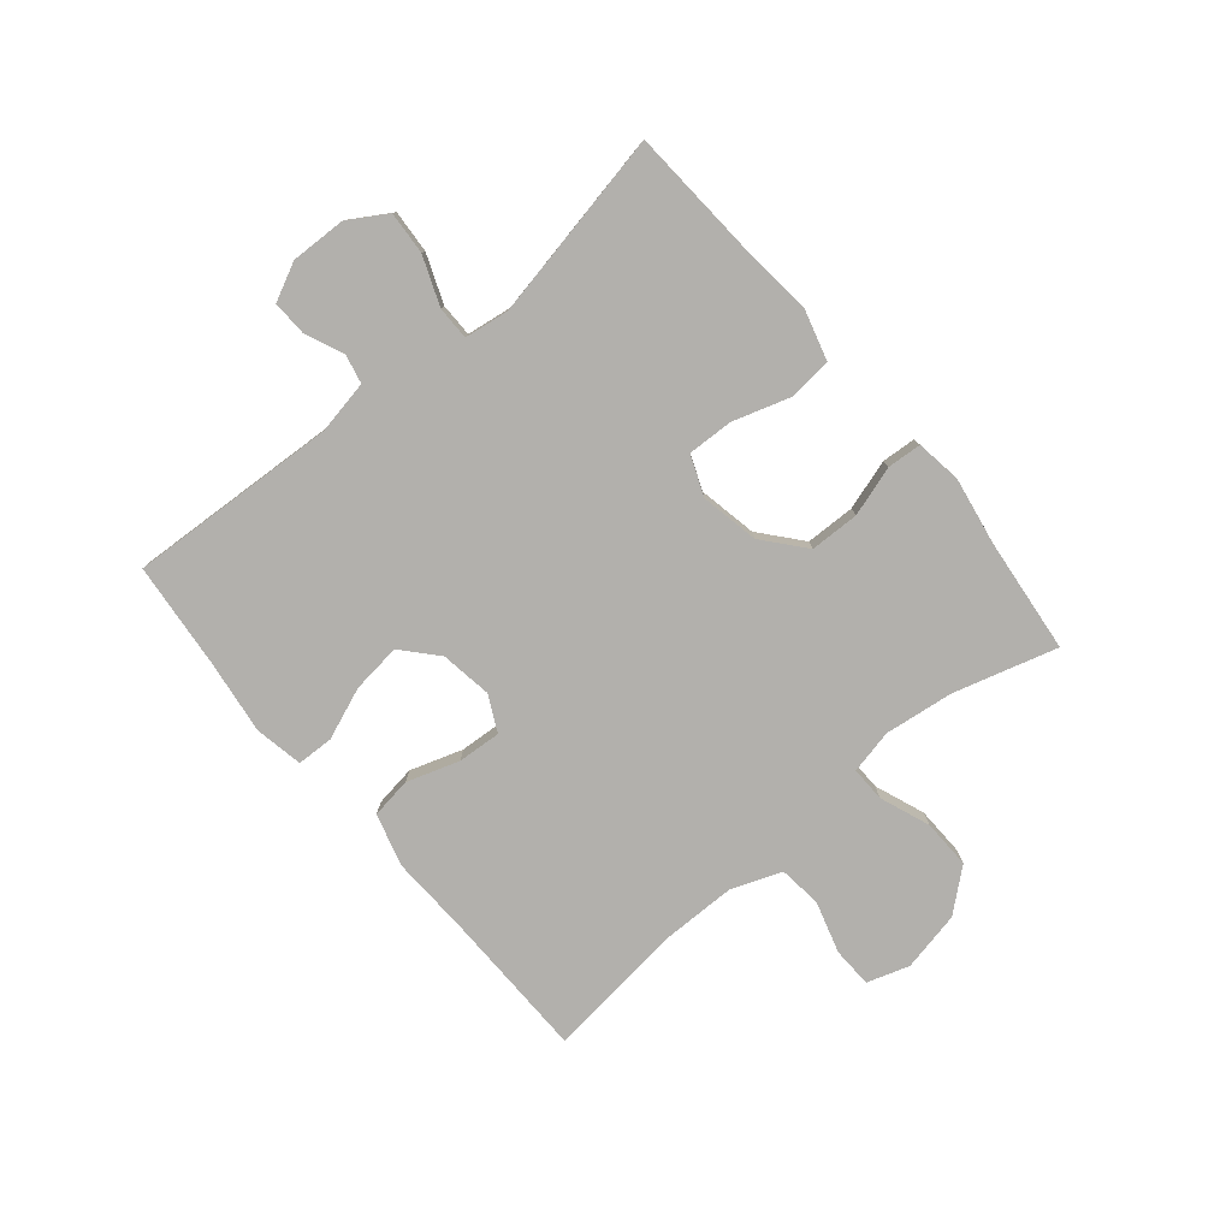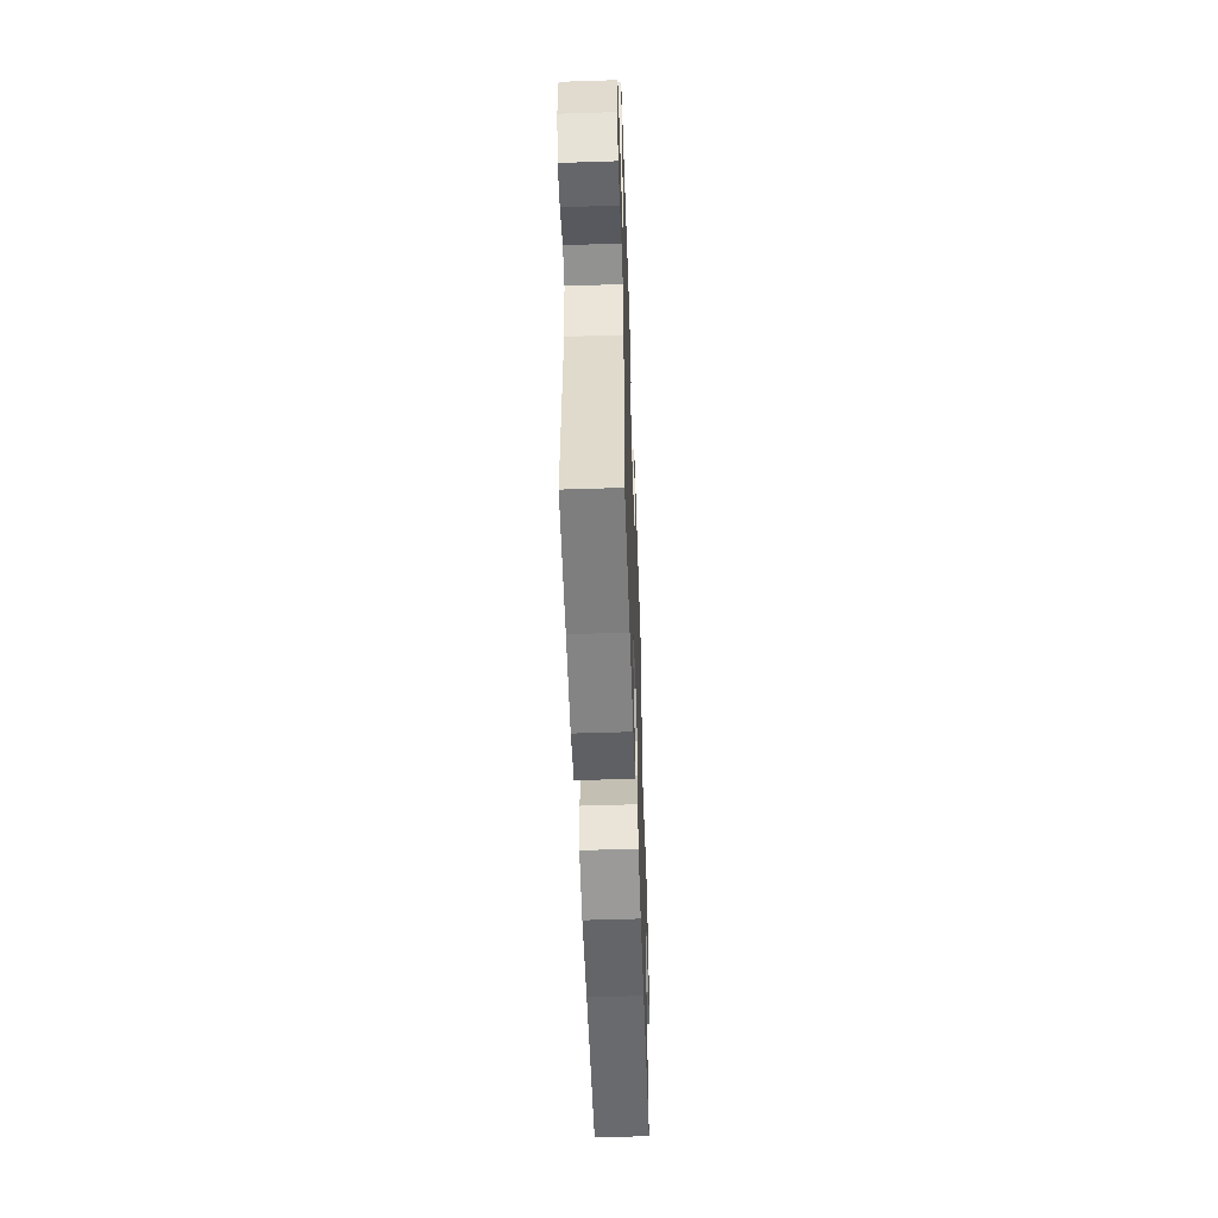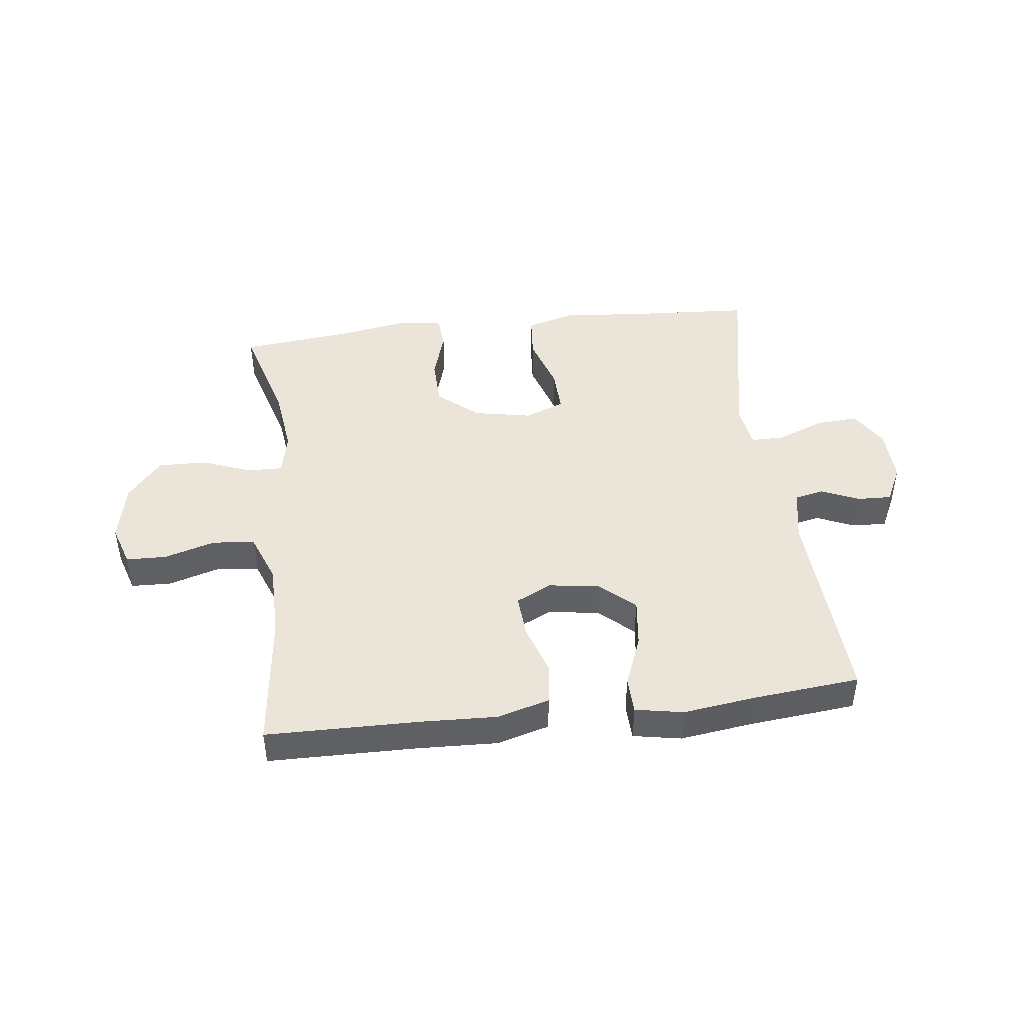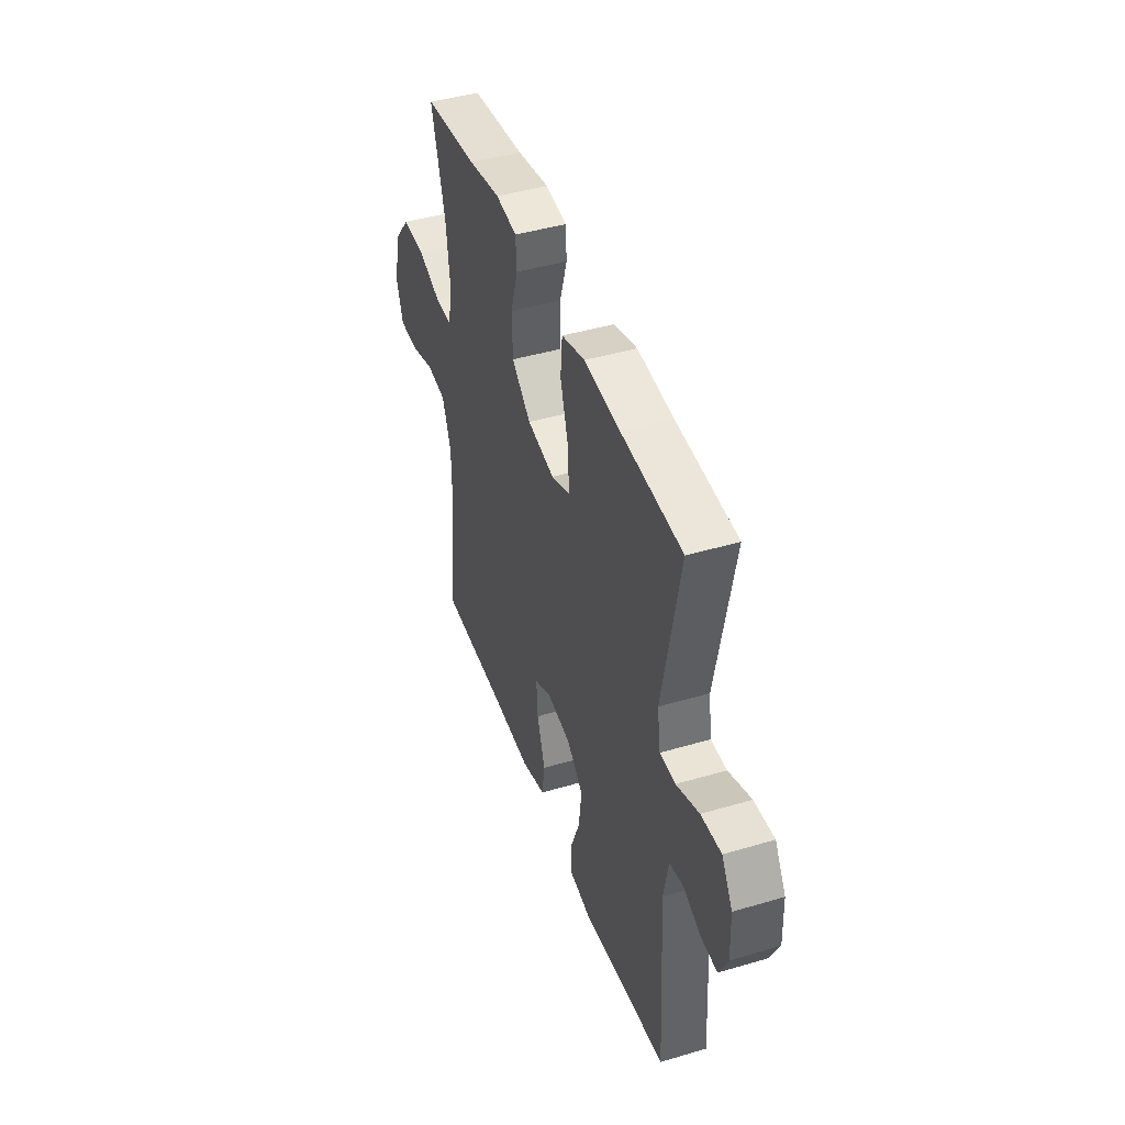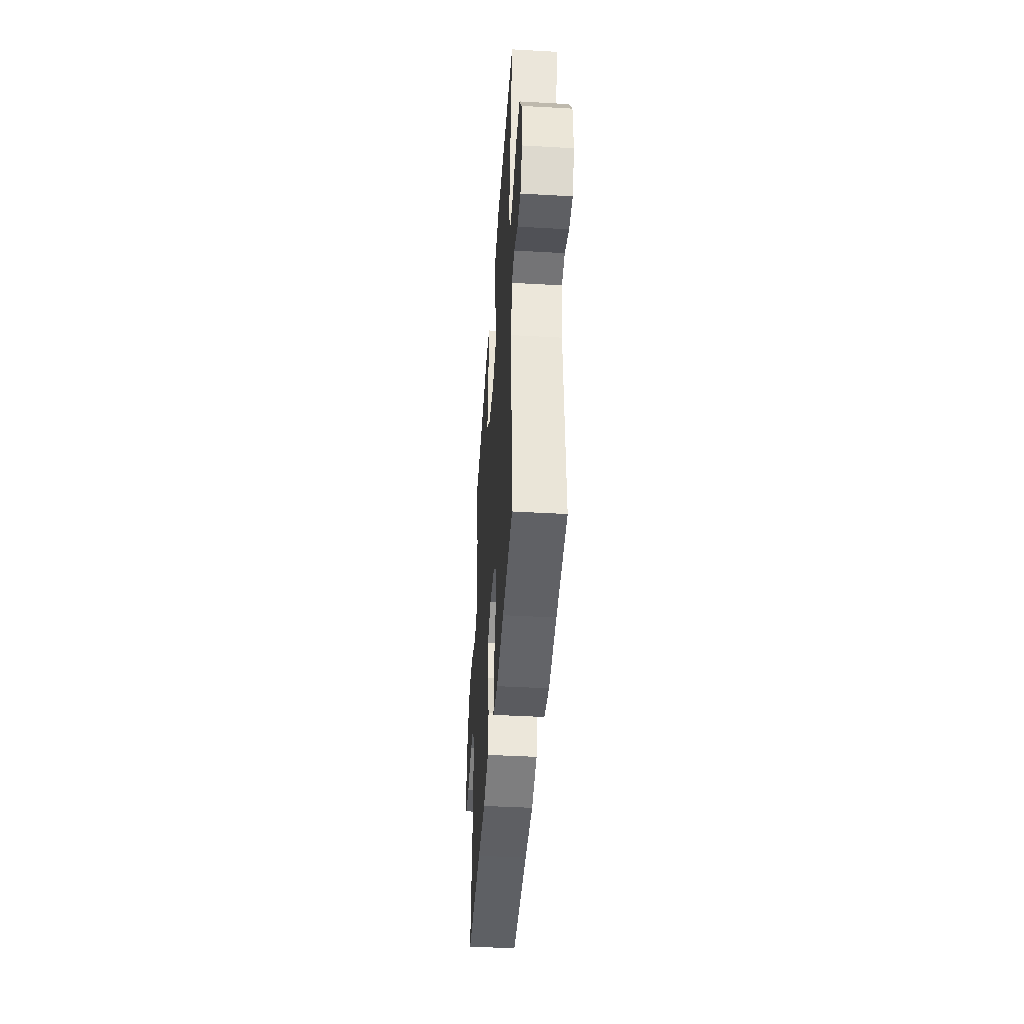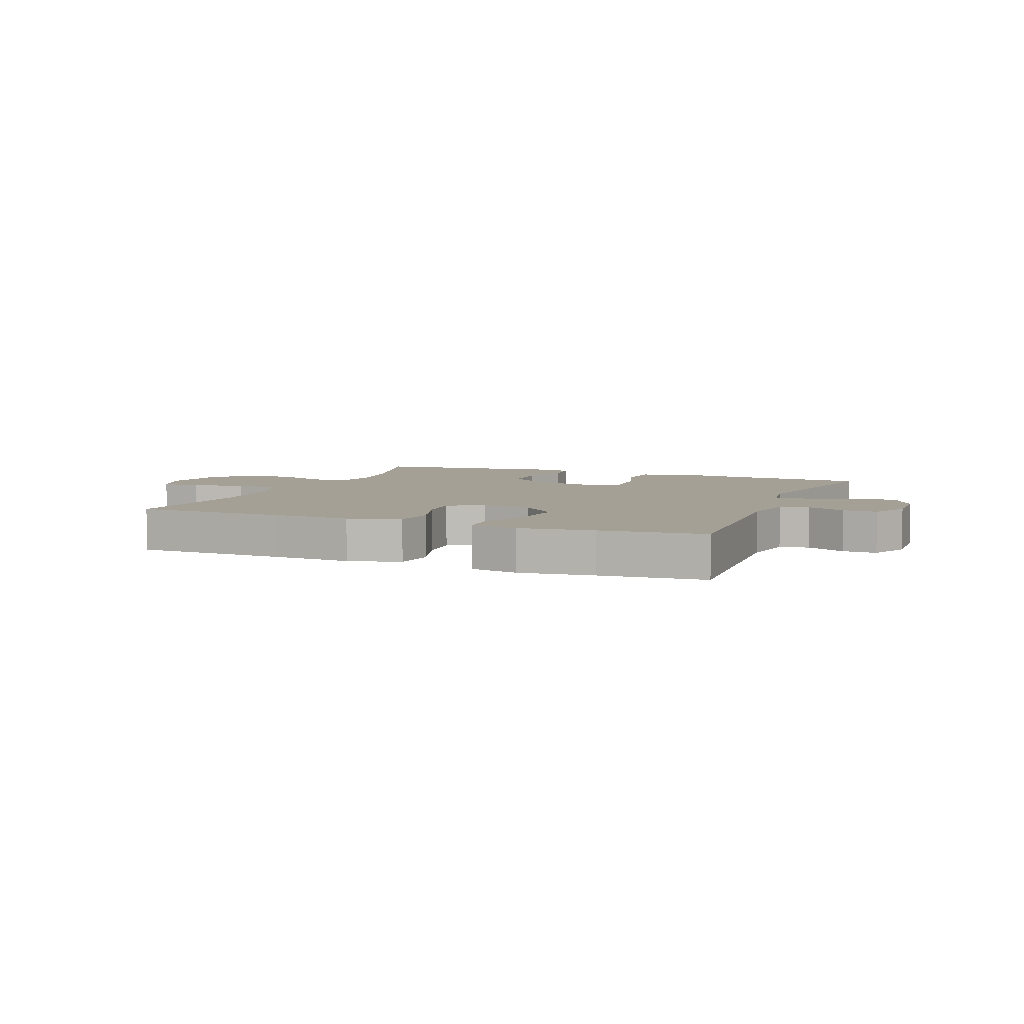
<metadata>
{"format":"obj","ext":"obj","renderer":"f3d","projection":"perspective","resolution":1024,"background":"white","views":[{"elev":-78.7,"azim":-50.0,"up":"+Y"},{"elev":-53.7,"azim":-88.0,"up":"+Z"},{"elev":44.8,"azim":173.2,"up":"+Y"},{"elev":43.6,"azim":-109.2,"up":"+Z"},{"elev":-43.6,"azim":-93.8,"up":"+Z"},{"elev":5.9,"azim":-158.0,"up":"+Y"}]}
</metadata>
<code>
v -0.5 0.07 -0.5
v -0.48 0.07 -0.147
v -0.497 0.07 -0.057
v -0.546 0.07 -0.046
v -0.611 0.07 -0.074
v -0.669 0.07 -0.076
v -0.7 0.07 -0.012
v -0.697 0.07 0.081
v -0.658 0.07 0.145
v -0.586 0.07 0.14
v -0.505 0.07 0.108
v -0.449 0.07 0.108
v -0.438 0.07 0.183
v -0.5 0.07 0.5
v -0.284 0.07 0.513
v -0.155 0.07 0.525
v -0.071 0.07 0.501
v -0.065 0.07 0.427
v -0.095 0.07 0.332
v -0.098 0.07 0.255
v -0.031 0.07 0.228
v 0.067 0.07 0.247
v 0.136 0.07 0.305
v 0.138 0.07 0.388
v 0.112 0.07 0.472
v 0.116 0.07 0.53
v 0.192 0.07 0.541
v 0.307 0.07 0.521
v 0.5 0.07 0.5
v 0.45 0.07 0.327
v 0.435 0.07 0.21
v 0.451 0.07 0.136
v 0.51 0.07 0.137
v 0.594 0.07 0.169
v 0.677 0.07 0.171
v 0.735 0.07 0.102
v 0.756 0.07 0.001
v 0.733 0.07 -0.07
v 0.665 0.07 -0.072
v 0.578 0.07 -0.046
v 0.506 0.07 -0.054
v 0.474 0.07 -0.138
v 0.473 0.07 -0.266
v 0.5 0.07 -0.5
v 0.246 0.07 -0.503
v 0.113 0.07 -0.508
v 0.024 0.07 -0.483
v 0.014 0.07 -0.414
v 0.043 0.07 -0.326
v 0.048 0.07 -0.253
v -0.012 0.07 -0.223
v -0.099 0.07 -0.236
v -0.157 0.07 -0.288
v -0.147 0.07 -0.371
v -0.113 0.07 -0.458
v -0.115 0.07 -0.52
v -0.196 0.07 -0.535
v -0.322 0.07 -0.518
v -0.5 0 -0.5
v -0.48 0 -0.147
v -0.497 0 -0.057
v -0.546 0 -0.046
v -0.611 0 -0.074
v -0.669 0 -0.076
v -0.7 0 -0.012
v -0.697 0 0.081
v -0.658 0 0.145
v -0.586 0 0.14
v -0.505 0 0.108
v -0.449 0 0.108
v -0.438 0 0.183
v -0.5 0 0.5
v -0.284 0 0.513
v -0.155 0 0.525
v -0.071 0 0.501
v -0.065 0 0.427
v -0.095 0 0.332
v -0.098 0 0.255
v -0.031 0 0.228
v 0.067 0 0.247
v 0.136 0 0.305
v 0.138 0 0.388
v 0.112 0 0.472
v 0.116 0 0.53
v 0.192 0 0.541
v 0.307 0 0.521
v 0.5 0 0.5
v 0.45 0 0.327
v 0.435 0 0.21
v 0.451 0 0.136
v 0.51 0 0.137
v 0.594 0 0.169
v 0.677 0 0.171
v 0.735 0 0.102
v 0.756 0 0.001
v 0.733 0 -0.07
v 0.665 0 -0.072
v 0.578 0 -0.046
v 0.506 0 -0.054
v 0.474 0 -0.138
v 0.473 0 -0.266
v 0.5 0 -0.5
v 0.246 0 -0.503
v 0.113 0 -0.508
v 0.024 0 -0.483
v 0.014 0 -0.414
v 0.043 0 -0.326
v 0.048 0 -0.253
v -0.012 0 -0.223
v -0.099 0 -0.236
v -0.157 0 -0.288
v -0.147 0 -0.371
v -0.113 0 -0.458
v -0.115 0 -0.52
v -0.196 0 -0.535
v -0.322 0 -0.518
f 55 56 57 58
f 54 55 58 1
f 53 54 1 2
f 52 53 2 3
f 51 52 3
f 46 47 48 49
f 45 46 49 50
f 43 44 45 50
f 42 43 50 51
f 37 38 39 40
f 37 40 41
f 36 37 41
f 33 34 35 36
f 32 33 36 41
f 28 29 30
f 28 30 31
f 27 28 31 32
f 24 25 26 27
f 23 24 27 32
f 16 17 18 19
f 15 16 19 20
f 13 14 15 20
f 12 13 20 21
f 8 9 10 11
f 8 11 12
f 7 8 12
f 4 5 6 7
f 4 7 12 21
f 41 42 51 3
f 22 23 32 41
f 21 22 41
f 3 4 21 41
f 116 115 114 113
f 59 116 113 112
f 60 59 112 111
f 61 60 111 110
f 61 110 109
f 107 106 105 104
f 108 107 104 103
f 108 103 102 101
f 109 108 101 100
f 98 97 96 95
f 99 98 95
f 99 95 94
f 94 93 92 91
f 99 94 91 90
f 88 87 86
f 89 88 86
f 90 89 86 85
f 85 84 83 82
f 90 85 82 81
f 77 76 75 74
f 78 77 74 73
f 78 73 72 71
f 79 78 71 70
f 69 68 67 66
f 70 69 66
f 70 66 65
f 65 64 63 62
f 79 70 65 62
f 61 109 100 99
f 99 90 81 80
f 99 80 79
f 99 79 62 61
f 1 59 60 2
f 2 60 61 3
f 3 61 62 4
f 4 62 63 5
f 5 63 64 6
f 6 64 65 7
f 7 65 66 8
f 8 66 67 9
f 9 67 68 10
f 10 68 69 11
f 11 69 70 12
f 12 70 71 13
f 13 71 72 14
f 14 72 73 15
f 15 73 74 16
f 16 74 75 17
f 17 75 76 18
f 18 76 77 19
f 19 77 78 20
f 20 78 79 21
f 21 79 80 22
f 22 80 81 23
f 23 81 82 24
f 24 82 83 25
f 25 83 84 26
f 26 84 85 27
f 27 85 86 28
f 28 86 87 29
f 29 87 88 30
f 30 88 89 31
f 31 89 90 32
f 32 90 91 33
f 33 91 92 34
f 34 92 93 35
f 35 93 94 36
f 36 94 95 37
f 37 95 96 38
f 38 96 97 39
f 39 97 98 40
f 40 98 99 41
f 41 99 100 42
f 42 100 101 43
f 43 101 102 44
f 44 102 103 45
f 45 103 104 46
f 46 104 105 47
f 47 105 106 48
f 48 106 107 49
f 49 107 108 50
f 50 108 109 51
f 51 109 110 52
f 52 110 111 53
f 53 111 112 54
f 54 112 113 55
f 55 113 114 56
f 56 114 115 57
f 57 115 116 58
f 58 116 59 1

</code>
